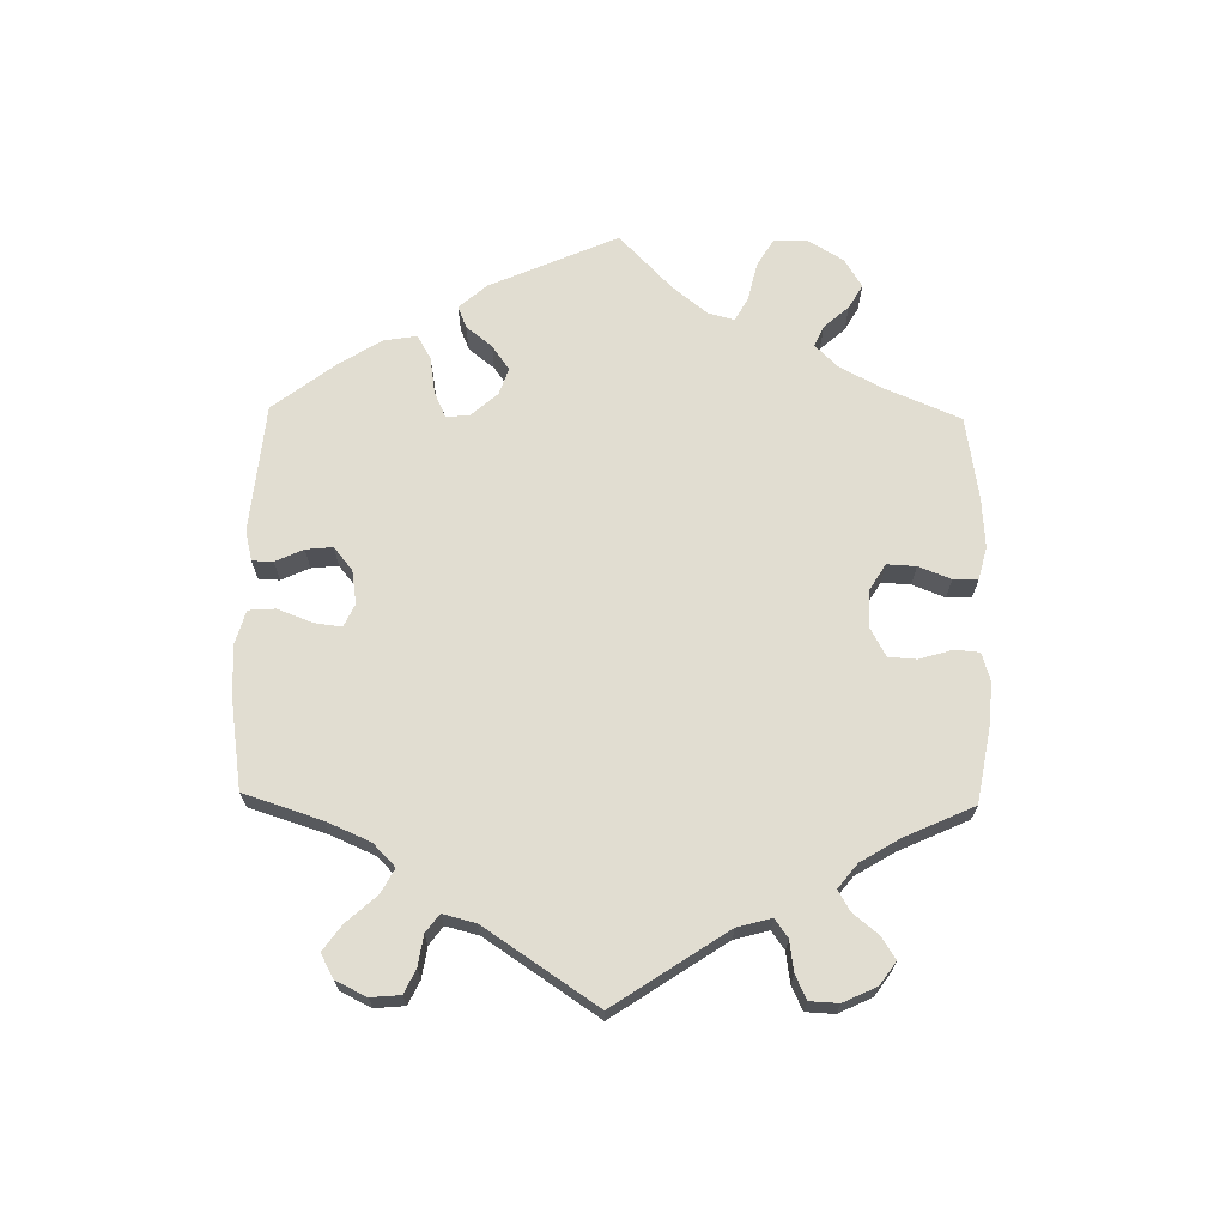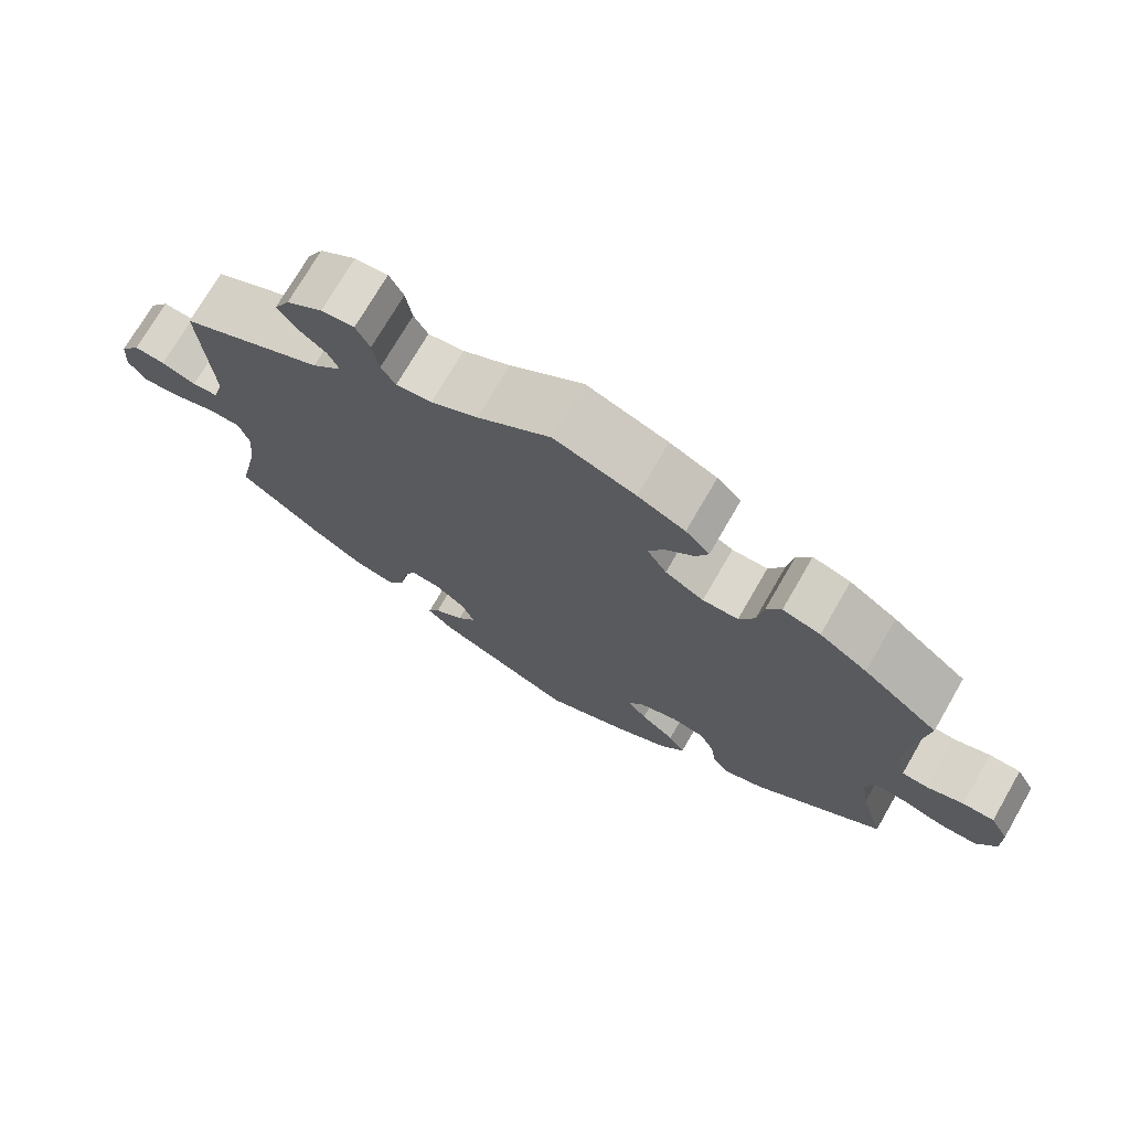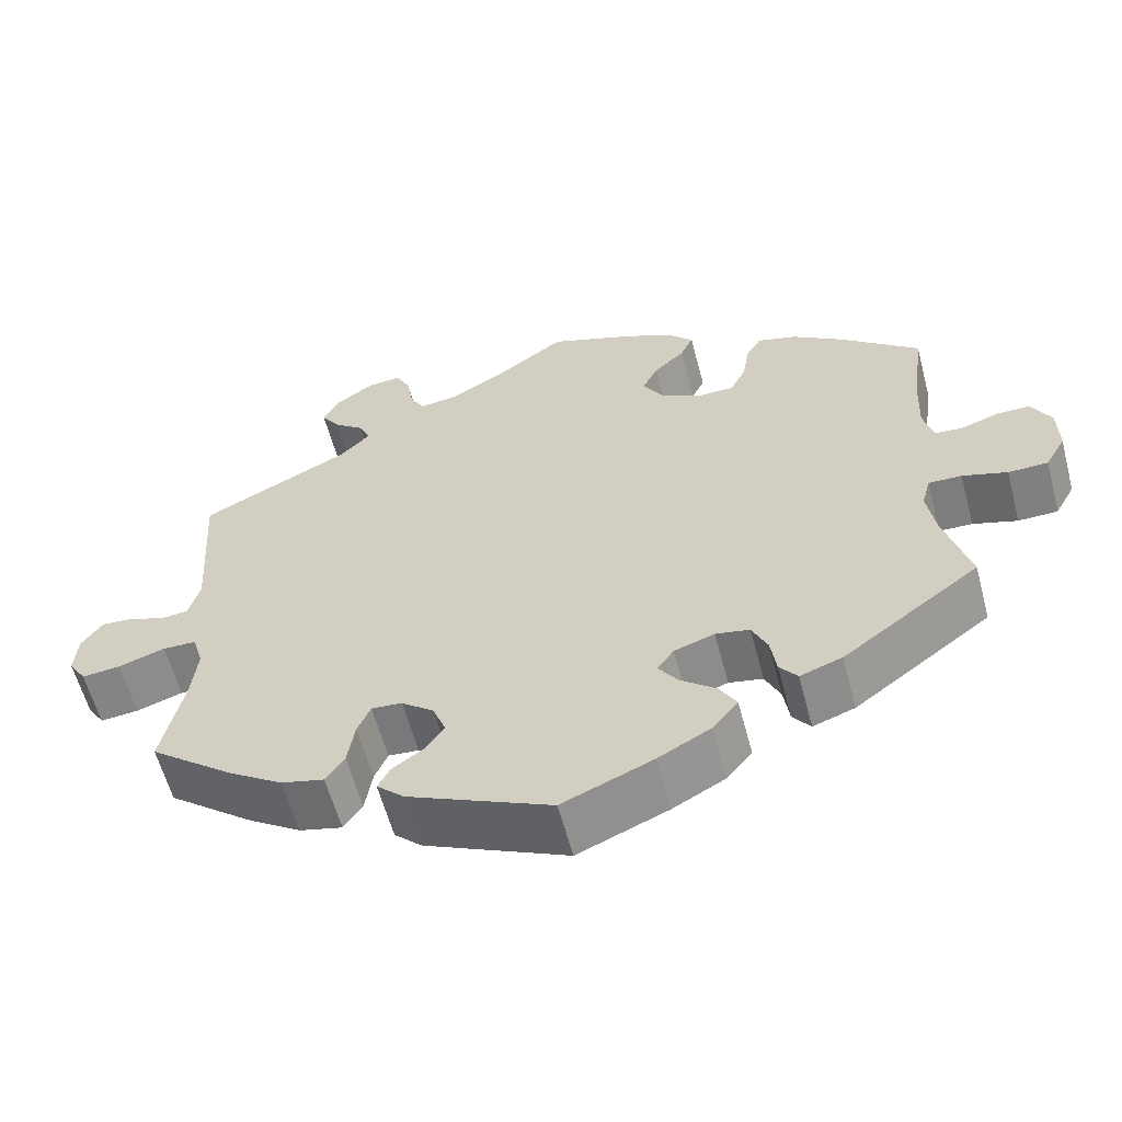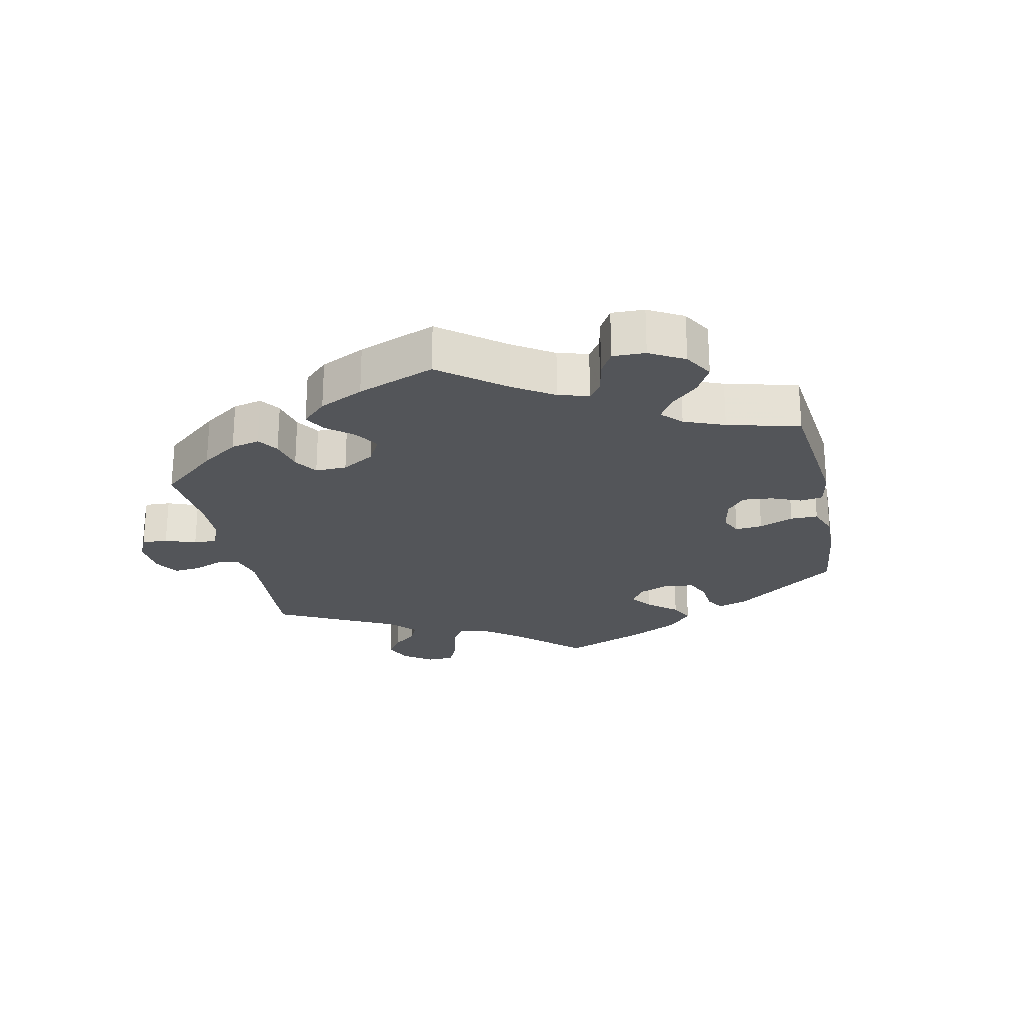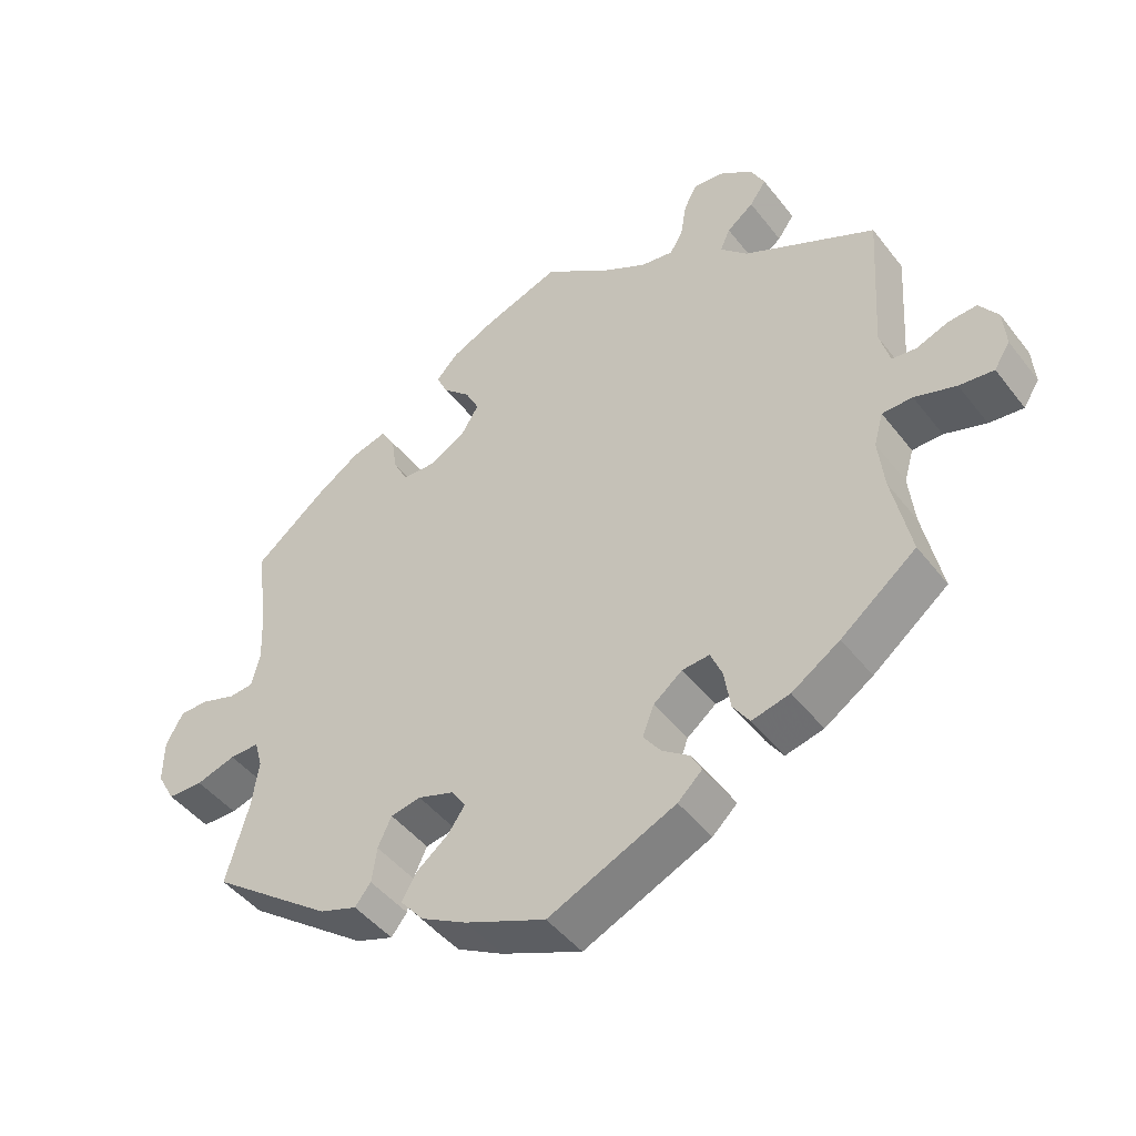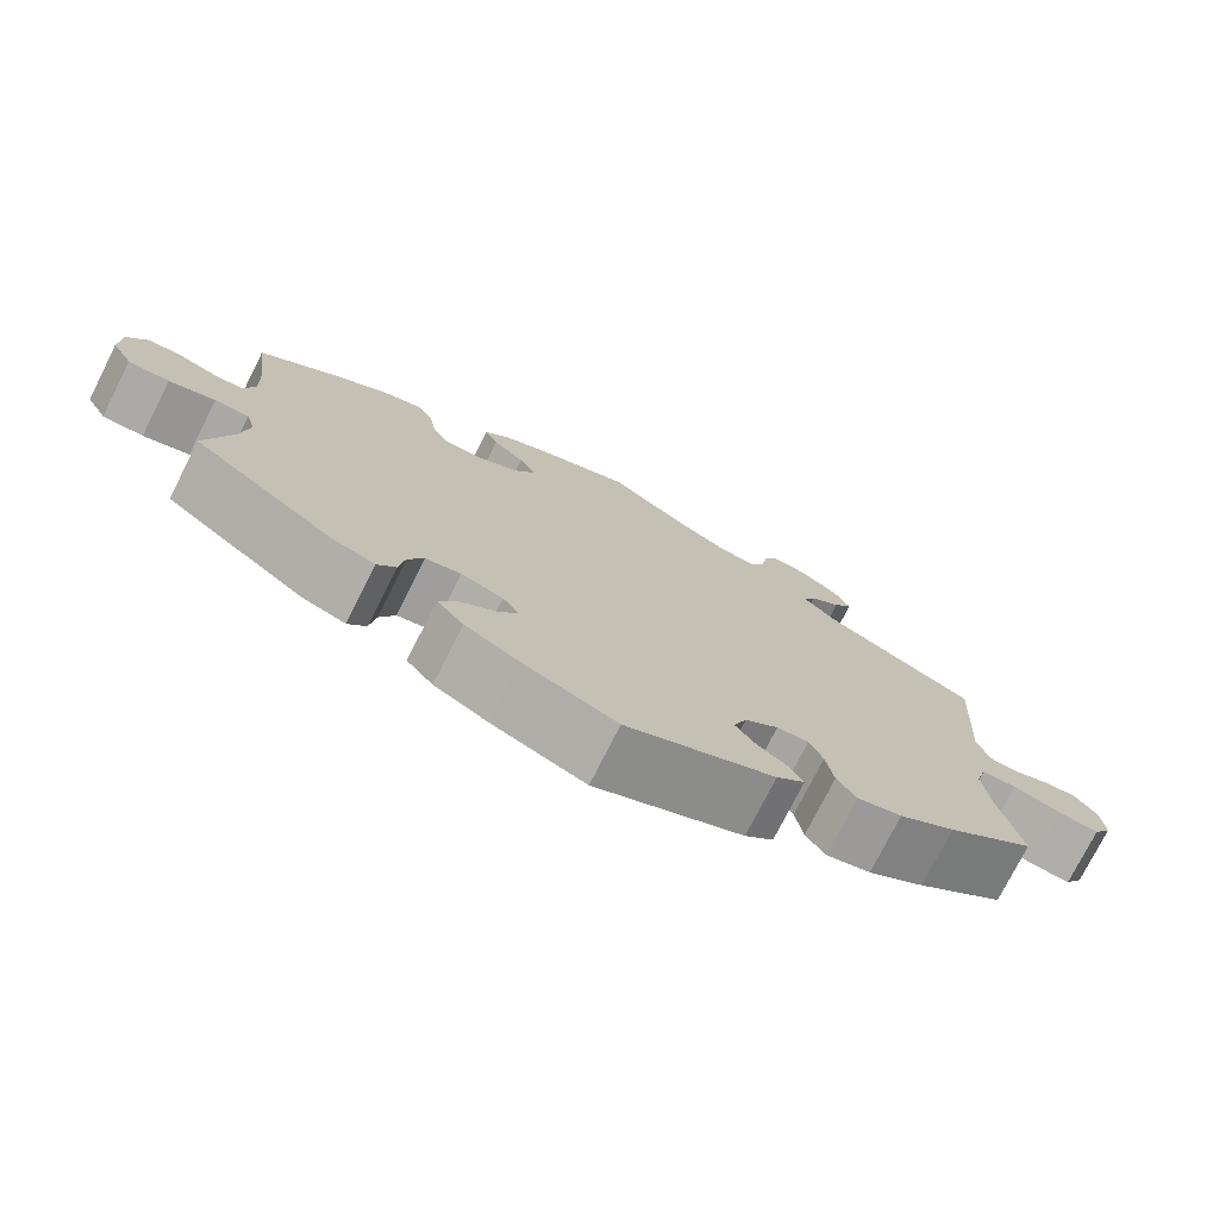
<metadata>
{"format":"obj","ext":"obj","renderer":"f3d","projection":"perspective","resolution":1024,"background":"white","views":[{"elev":68.9,"azim":-59.0,"up":"+Y"},{"elev":73.2,"azim":30.0,"up":"+Z"},{"elev":-59.6,"azim":14.9,"up":"+Z"},{"elev":-24.4,"azim":71.9,"up":"+Y"},{"elev":-45.9,"azim":-144.6,"up":"+Z"},{"elev":-75.6,"azim":153.2,"up":"+Z"}]}
</metadata>
<code>
v -0.317 0.07 0.38
v -0.279 0.07 0.418
v -0.293 0.07 0.449
v -0.33 0.07 0.478
v -0.353 0.07 0.511
v -0.333 0.07 0.55
v -0.287 0.07 0.582
v -0.245 0.07 0.586
v -0.227 0.07 0.551
v -0.219 0.07 0.502
v -0.201 0.07 0.471
v -0.155 0.07 0.478
v -0.095 0.07 0.511
v -0.001 0.07 0.578
v 0.104 0.07 0.54
v 0.165 0.07 0.511
v 0.196 0.07 0.478
v 0.18 0.07 0.444
v 0.142 0.07 0.408
v 0.123 0.07 0.37
v 0.148 0.07 0.329
v 0.198 0.07 0.301
v 0.244 0.07 0.302
v 0.264 0.07 0.341
v 0.272 0.07 0.393
v 0.291 0.07 0.425
v 0.34 0.07 0.411
v 0.402 0.07 0.369
v 0.5 0.07 0.289
v 0.484 0.07 0.167
v 0.481 0.07 0.094
v 0.493 0.07 0.047
v 0.527 0.07 0.044
v 0.574 0.07 0.06
v 0.615 0.07 0.06
v 0.639 0.07 0.016
v 0.64 0.07 -0.045
v 0.615 0.07 -0.09
v 0.566 0.07 -0.091
v 0.511 0.07 -0.074
v 0.47 0.07 -0.073
v 0.459 0.07 -0.113
v 0.469 0.07 -0.179
v 0.5 0.07 -0.289
v 0.331 0.07 -0.414
v 0.279 0.07 -0.432
v 0.257 0.07 -0.404
v 0.25 0.07 -0.355
v 0.231 0.07 -0.314
v 0.189 0.07 -0.306
v 0.139 0.07 -0.323
v 0.119 0.07 -0.352
v 0.143 0.07 -0.386
v 0.187 0.07 -0.421
v 0.208 0.07 -0.457
v 0.176 0.07 -0.496
v 0.112 0.07 -0.531
v 0 0.07 -0.578
v -0.177 0.07 -0.498
v -0.211 0.07 -0.466
v -0.196 0.07 -0.438
v -0.158 0.07 -0.411
v -0.134 0.07 -0.378
v -0.15 0.07 -0.336
v -0.19 0.07 -0.304
v -0.228 0.07 -0.301
v -0.244 0.07 -0.339
v -0.253 0.07 -0.395
v -0.276 0.07 -0.429
v -0.329 0.07 -0.416
v -0.396 0.07 -0.372
v -0.501 0.07 -0.289
v -0.475 0.07 -0.168
v -0.467 0.07 -0.096
v -0.48 0.07 -0.05
v -0.522 0.07 -0.049
v -0.58 0.07 -0.068
v -0.628 0.07 -0.073
v -0.65 0.07 -0.038
v -0.646 0.07 0.014
v -0.62 0.07 0.051
v -0.58 0.07 0.048
v -0.536 0.07 0.031
v -0.502 0.07 0.035
v -0.488 0.07 0.085
v -0.501 0.07 0.289
v -0.317 0 0.38
v -0.279 0 0.418
v -0.293 0 0.449
v -0.33 0 0.478
v -0.353 0 0.511
v -0.333 0 0.55
v -0.287 0 0.582
v -0.245 0 0.586
v -0.227 0 0.551
v -0.219 0 0.502
v -0.201 0 0.471
v -0.155 0 0.478
v -0.095 0 0.511
v -0.001 0 0.578
v 0.104 0 0.54
v 0.165 0 0.511
v 0.196 0 0.478
v 0.18 0 0.444
v 0.142 0 0.408
v 0.123 0 0.37
v 0.148 0 0.329
v 0.198 0 0.301
v 0.244 0 0.302
v 0.264 0 0.341
v 0.272 0 0.393
v 0.291 0 0.425
v 0.34 0 0.411
v 0.402 0 0.369
v 0.5 0 0.289
v 0.484 0 0.167
v 0.481 0 0.094
v 0.493 0 0.047
v 0.527 0 0.044
v 0.574 0 0.06
v 0.615 0 0.06
v 0.639 0 0.016
v 0.64 0 -0.045
v 0.615 0 -0.09
v 0.566 0 -0.091
v 0.511 0 -0.074
v 0.47 0 -0.073
v 0.459 0 -0.113
v 0.469 0 -0.179
v 0.5 0 -0.289
v 0.331 0 -0.414
v 0.279 0 -0.432
v 0.257 0 -0.404
v 0.25 0 -0.355
v 0.231 0 -0.314
v 0.189 0 -0.306
v 0.139 0 -0.323
v 0.119 0 -0.352
v 0.143 0 -0.386
v 0.187 0 -0.421
v 0.208 0 -0.457
v 0.176 0 -0.496
v 0.112 0 -0.531
v 0 0 -0.578
v -0.177 0 -0.498
v -0.211 0 -0.466
v -0.196 0 -0.438
v -0.158 0 -0.411
v -0.134 0 -0.378
v -0.15 0 -0.336
v -0.19 0 -0.304
v -0.228 0 -0.301
v -0.244 0 -0.339
v -0.253 0 -0.395
v -0.276 0 -0.429
v -0.329 0 -0.416
v -0.396 0 -0.372
v -0.501 0 -0.289
v -0.475 0 -0.168
v -0.467 0 -0.096
v -0.48 0 -0.05
v -0.522 0 -0.049
v -0.58 0 -0.068
v -0.628 0 -0.073
v -0.65 0 -0.038
v -0.646 0 0.014
v -0.62 0 0.051
v -0.58 0 0.048
v -0.536 0 0.031
v -0.502 0 0.035
v -0.488 0 0.085
v -0.501 0 0.289
f 85 86 1
f 84 85 1 2
f 80 81 82 83
f 80 83 84
f 79 80 84
f 76 77 78 79
f 75 76 79 84
f 74 75 84 2
f 70 71 72 73
f 70 73 74 2
f 67 68 69 70
f 66 67 70 2
f 59 60 61 62
f 59 62 63
f 58 59 63
f 57 58 63 64
f 53 54 55 56
f 52 53 56 57
f 45 46 47 48
f 43 44 45 48
f 42 43 48 49
f 41 42 49 50
f 37 38 39 40
f 37 40 41
f 36 37 41
f 33 34 35 36
f 32 33 36 41
f 31 32 41 50
f 27 28 29 30
f 24 25 26 27
f 23 24 27 30
f 22 23 30 31
f 16 17 18 19
f 16 19 20
f 13 14 15 16
f 12 13 16 20
f 11 12 20 21
f 7 8 9 10
f 7 10 11
f 6 7 11
f 3 4 5 6
f 2 3 6 11
f 65 66 2 11
f 52 57 64 65
f 51 52 65 11
f 22 31 50 51
f 11 21 22 51
f 87 172 171
f 88 87 171 170
f 169 168 167 166
f 170 169 166
f 170 166 165
f 165 164 163 162
f 170 165 162 161
f 88 170 161 160
f 159 158 157 156
f 88 160 159 156
f 156 155 154 153
f 88 156 153 152
f 148 147 146 145
f 149 148 145
f 149 145 144
f 150 149 144 143
f 142 141 140 139
f 143 142 139 138
f 134 133 132 131
f 134 131 130 129
f 135 134 129 128
f 136 135 128 127
f 126 125 124 123
f 127 126 123
f 127 123 122
f 122 121 120 119
f 127 122 119 118
f 136 127 118 117
f 116 115 114 113
f 113 112 111 110
f 116 113 110 109
f 117 116 109 108
f 105 104 103 102
f 106 105 102
f 102 101 100 99
f 106 102 99 98
f 107 106 98 97
f 96 95 94 93
f 97 96 93
f 97 93 92
f 92 91 90 89
f 97 92 89 88
f 97 88 152 151
f 151 150 143 138
f 97 151 138 137
f 137 136 117 108
f 137 108 107 97
f 1 87 88 2
f 2 88 89 3
f 3 89 90 4
f 4 90 91 5
f 5 91 92 6
f 6 92 93 7
f 7 93 94 8
f 8 94 95 9
f 9 95 96 10
f 10 96 97 11
f 11 97 98 12
f 12 98 99 13
f 13 99 100 14
f 14 100 101 15
f 15 101 102 16
f 16 102 103 17
f 17 103 104 18
f 18 104 105 19
f 19 105 106 20
f 20 106 107 21
f 21 107 108 22
f 22 108 109 23
f 23 109 110 24
f 24 110 111 25
f 25 111 112 26
f 26 112 113 27
f 27 113 114 28
f 28 114 115 29
f 29 115 116 30
f 30 116 117 31
f 31 117 118 32
f 32 118 119 33
f 33 119 120 34
f 34 120 121 35
f 35 121 122 36
f 36 122 123 37
f 37 123 124 38
f 38 124 125 39
f 39 125 126 40
f 40 126 127 41
f 41 127 128 42
f 42 128 129 43
f 43 129 130 44
f 44 130 131 45
f 45 131 132 46
f 46 132 133 47
f 47 133 134 48
f 48 134 135 49
f 49 135 136 50
f 50 136 137 51
f 51 137 138 52
f 52 138 139 53
f 53 139 140 54
f 54 140 141 55
f 55 141 142 56
f 56 142 143 57
f 57 143 144 58
f 58 144 145 59
f 59 145 146 60
f 60 146 147 61
f 61 147 148 62
f 62 148 149 63
f 63 149 150 64
f 64 150 151 65
f 65 151 152 66
f 66 152 153 67
f 67 153 154 68
f 68 154 155 69
f 69 155 156 70
f 70 156 157 71
f 71 157 158 72
f 72 158 159 73
f 73 159 160 74
f 74 160 161 75
f 75 161 162 76
f 76 162 163 77
f 77 163 164 78
f 78 164 165 79
f 79 165 166 80
f 80 166 167 81
f 81 167 168 82
f 82 168 169 83
f 83 169 170 84
f 84 170 171 85
f 85 171 172 86
f 86 172 87 1

</code>
